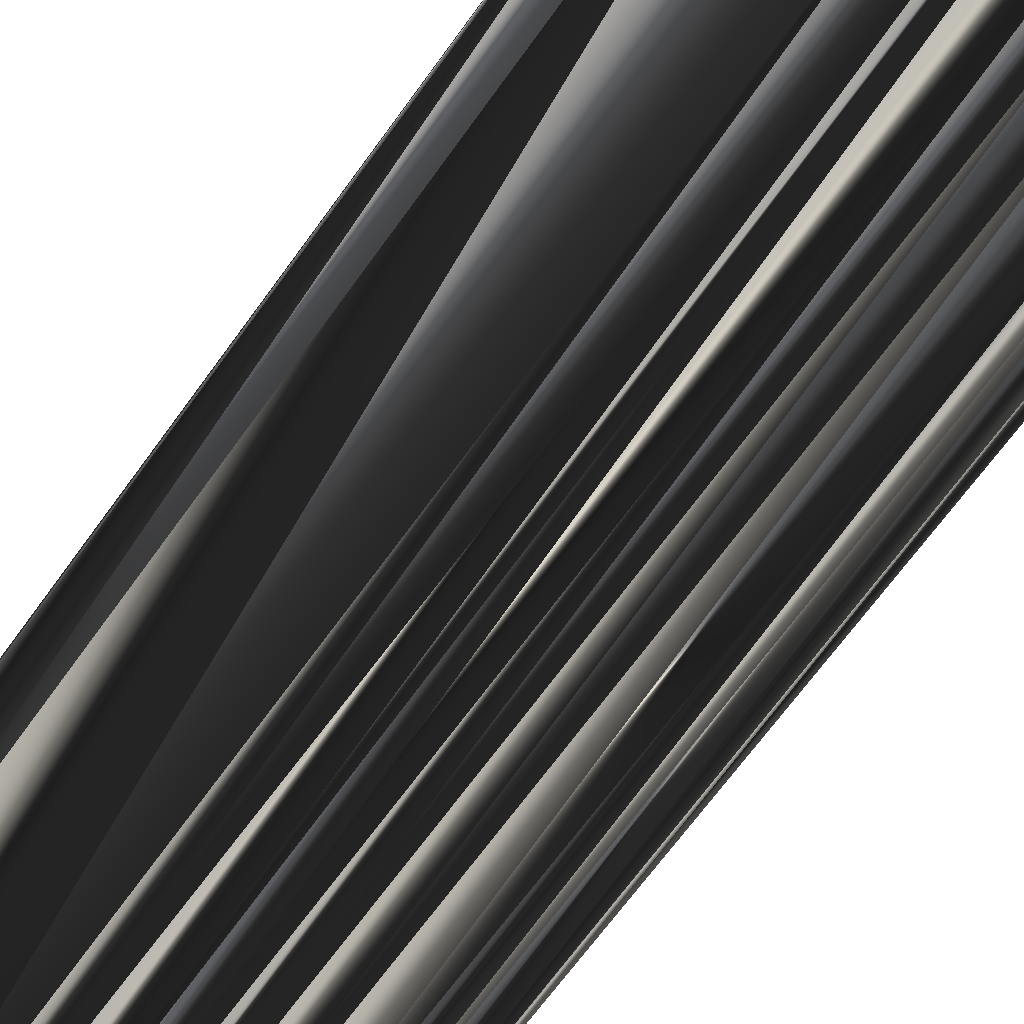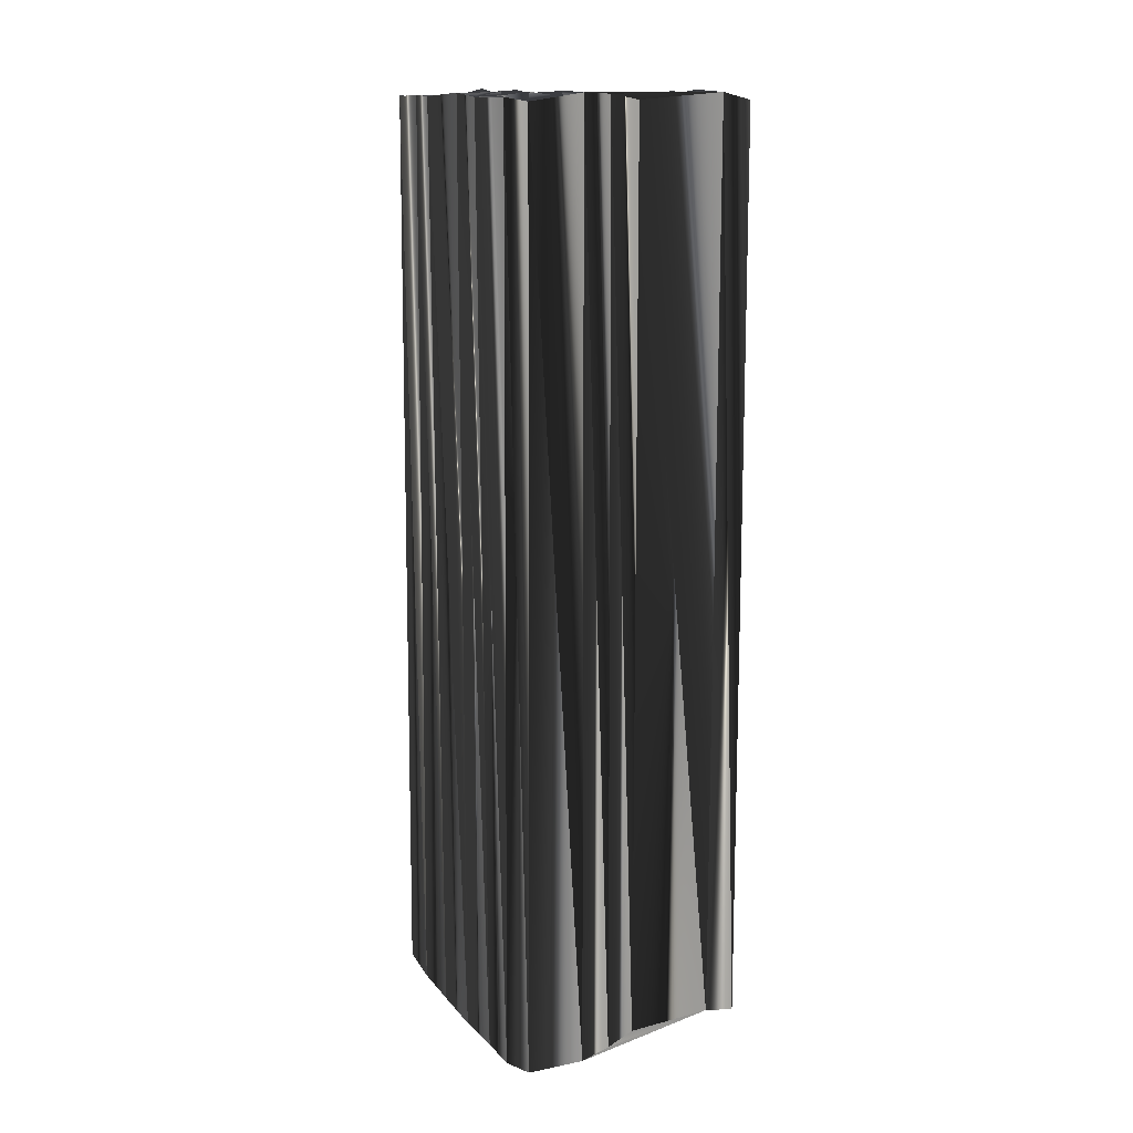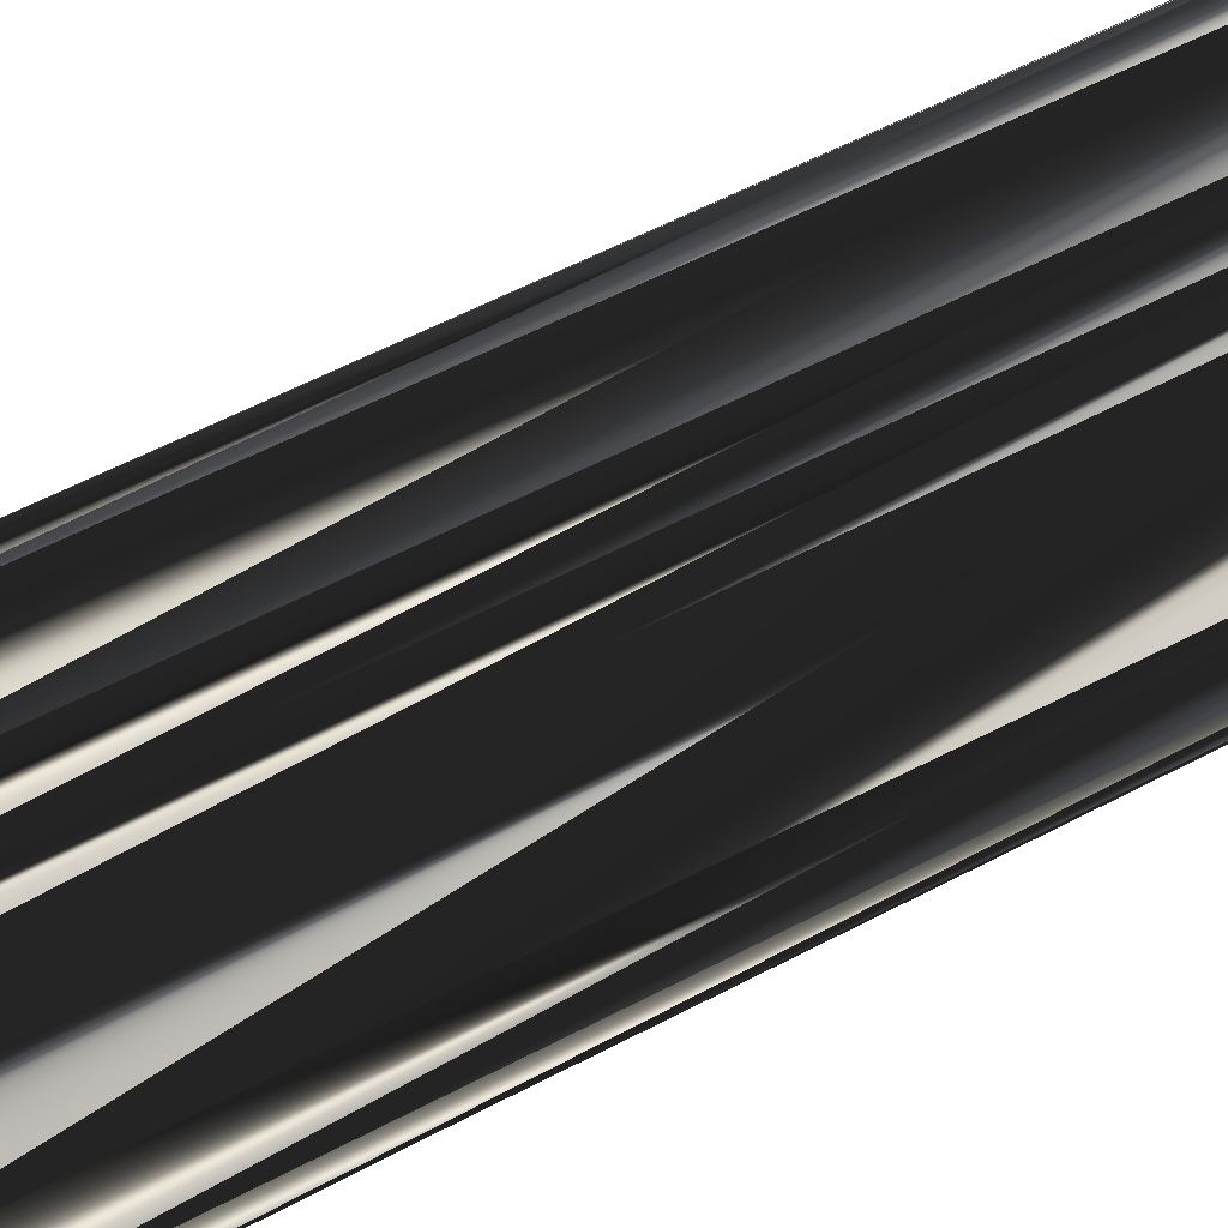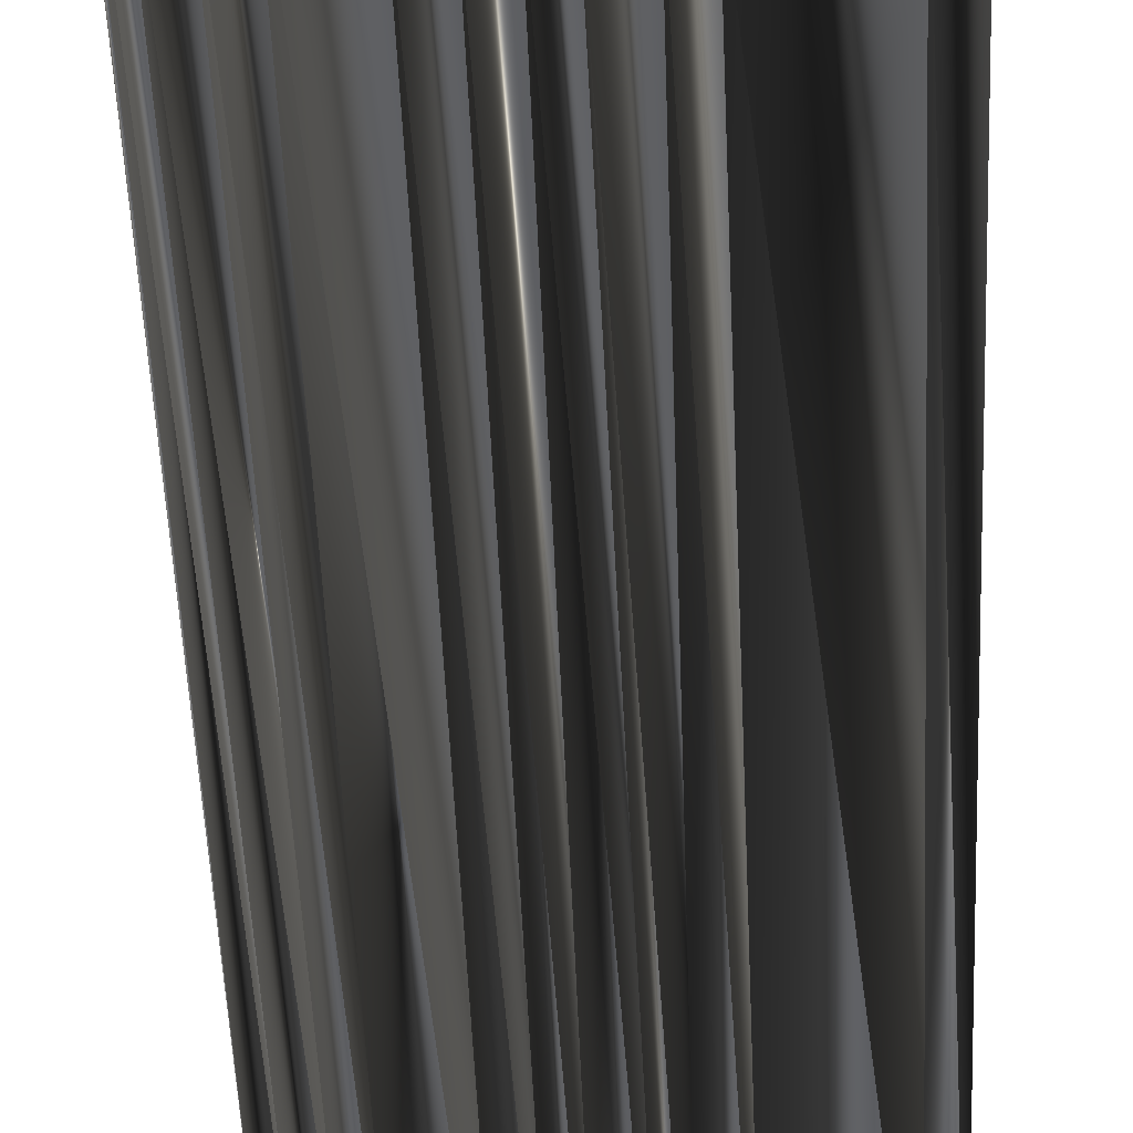
<metadata>
{"format":"obj","ext":"obj","renderer":"f3d","projection":"perspective","resolution":1024,"background":"white","views":[{"elev":-67.5,"azim":144.3,"up":"+Y"},{"elev":12.6,"azim":-177.0,"up":"+Z"},{"elev":56.4,"azim":-119.3,"up":"+Y"},{"elev":-50.2,"azim":2.4,"up":"+Y"}]}
</metadata>
<code>
v 160.4 334.8 0.001793
v 160.4 335.8 -0.04741
v 161.2 333.3 0.03886
v 161.4 333.8 -0.02136
v 161.3 334.7 -0.1802
v 161.3 335.7 0.05124
v 161.3 336.5 0.2294
v 162 332.7 0.05005
v 162 333.3 -0.04224
v 162 334.1 -0.03769
v 162.2 334.9 0.06482
v 162 335.7 -0.007317
v 162 336.4 0.02232
v 162.8 331.5 0.1324
v 162.9 332.5 0.05998
v 162.9 333.3 -0.06869
v 163 334.1 -0.1691
v 162.8 334.9 0.2248
v 163 335.7 -0.02646
v 162.8 336.5 -0.09883
v 162.7 337.2 -0.03816
v 163.7 330.8 0.1254
v 163.6 331.6 -0.005104
v 163.7 332.6 -0.09854
v 163.6 333.2 0.1051
v 163.6 333.9 0.1216
v 163.8 334.9 -0.01723
v 163.5 335.7 0.2599
v 163.5 336.5 0.1147
v 163.5 337.2 0.0784
v 163.7 338.2 0.2197
v 164.6 329.1 -0.1496
v 164.5 330.2 -0.1382
v 164.4 330.6 -0.1632
v 164.3 331.7 -0.1355
v 164.5 332.3 -0.03064
v 164.4 333.3 -0.1387
v 164.4 334 -0.2361
v 164.5 334.8 0.0471
v 164.5 335.8 0.0292
v 164.3 336.4 -0.07374
v 164.3 337.2 0.09778
v 164.4 338.1 -0.06711
v 164.5 339 0.0177
v 165.4 329.1 0.1254
v 165.3 330.1 -0.2229
v 165.3 330.9 -0.08321
v 165.2 331.5 0.07471
v 165.4 332.4 -0.06916
v 165.3 333.2 0.3046
v 165.3 334.1 0.04513
v 165.2 334.8 0.1686
v 165.3 335.6 0.07841
v 165.1 336.6 0.08886
v 165.3 337.2 -0.08742
v 165.4 337.9 -0.004335
v 165.3 339 0.09225
v 165.3 339.7 -0.1147
v 166 329.3 0.1364
v 165.9 330.1 -0.1284
v 165.9 330.9 0.03327
v 166.1 331.5 0.06554
v 166.1 332.3 -0.1369
v 166 333.2 0.04048
v 166.1 334 0.06362
v 166.1 334.9 -0.03084
v 166.1 335.5 0.03187
v 166.1 336.3 0.09224
v 166.1 337.5 0.012
v 165.9 338 0.03895
v 166.1 338.9 0.1214
v 166 339.6 -0.03936
v 167 329.2 0.02195
v 166.8 330.2 0.02883
v 167.1 330.9 -0.2162
v 166.7 331.7 -0.00274
v 166.8 332.3 0.1579
v 166.9 333.4 0.02867
v 167 334 -0.06037
v 167 334.7 -0.05904
v 166.8 335.6 0.1089
v 166.9 336.5 -0.08763
v 166.8 337.2 -0.1371
v 166.8 338.1 -0.1242
v 166.9 338.8 -0.05801
v 166.9 339.6 -0.04378
v 166.9 340.6 -0.1498
v 167.5 329.2 -0.1102
v 167.7 330 -0.000768
v 167.9 330.9 0.2111
v 167.5 331.8 0.1684
v 167.7 332.6 -0.03929
v 167.6 333.5 -0.01672
v 167.6 334.2 -0.05051
v 167.6 334.9 -0.04949
v 167.6 335.7 -0.1745
v 167.4 336.4 0.1652
v 167.6 337.3 -0.1911
v 167.6 337.9 -0.1486
v 167.7 338.9 -0.1052
v 167.8 339.6 0.07363
v 167.6 340.4 0.08998
v 168.5 329.3 -0.05836
v 168.6 330.1 -0.02258
v 168.5 331 0.1364
v 168.4 331.6 -0.1452
v 168.3 332.6 -0.01576
v 168.4 333.2 -0.1617
v 168.4 334 -0.006969
v 168.4 335 -0.01073
v 168.5 335.6 0.05269
v 168.5 336.2 0.199
v 168.6 337.2 -0.1868
v 168.5 338.2 0.03139
v 168.3 338.8 -0.06622
v 169.3 330 -0.0262
v 169.1 330.9 -0.006721
v 169.4 331.6 -0.02272
v 169.1 332.4 -0.01608
v 169.1 333.2 -0.01455
v 169.4 333.9 0.1639
v 169.3 334.8 -0.04333
v 169.3 335.7 -0.04044
v 169.4 336.5 0.006765
v 169.2 337.3 -0.07836
v 170 330.9 0.07809
v 170 331.5 -0.0797
v 170 332.4 0.2584
v 170 333.2 -0.03534
v 170.3 334.1 -0.1278
v 170 334.8 -0.2062
v 170.1 335.7 0.0785
v 171 330.9 0.02462
v 170.9 331.8 -0.07489
v 170.8 332.3 0.09547
v 170.9 333.2 0.003334
v 170.9 334.1 0.1961
v 171.7 331.6 0.01532
v 171.7 332.4 0.2474
v 160.5 334.7 29.84
v 160.4 335.6 29.89
v 161.1 333.2 29.92
v 161.1 334 29.74
v 161.3 334.9 29.91
v 161.4 335.8 29.92
v 161.2 336.4 30.12
v 162 332.7 30.01
v 162 333.3 29.94
v 162 334.1 30
v 162 335 29.91
v 162 335.6 30.2
v 162 336.6 29.95
v 162.9 331.7 30.14
v 162.8 332.5 30.05
v 162.7 333.2 29.9
v 162.7 334 30.18
v 162.8 334.8 29.95
v 162.9 335.8 30.03
v 162.7 336.4 30.08
v 162.9 337.3 29.92
v 163.6 330.9 30.16
v 163.8 331.7 30.1
v 163.7 332.5 30.01
v 163.6 333.1 30.09
v 163.5 334.2 29.94
v 163.6 334.9 30.01
v 163.7 335.7 29.9
v 163.7 336.3 29.96
v 163.5 337.2 29.91
v 163.7 338.3 29.88
v 164.6 329.2 29.99
v 164.3 330 29.79
v 164.4 330.8 29.96
v 164.7 331.7 30.1
v 164.6 332.3 30
v 164.3 333.6 30.05
v 164.6 334 29.87
v 164.5 334.8 29.9
v 164.5 335.7 29.87
v 164.4 336.5 30.03
v 164.5 337.4 30.05
v 164.5 338.1 29.95
v 164.5 338.8 30.05
v 165.4 329.2 29.91
v 165.1 330.1 29.73
v 165.4 330.9 30.05
v 165.2 331.8 30.06
v 165.1 332.4 30.12
v 165.3 333.1 30.15
v 165.1 334 29.89
v 165.3 334.7 30.02
v 165.3 335.7 29.8
v 165.3 336.5 30.12
v 165.2 337.3 30
v 165.4 338 30.06
v 165.3 338.8 29.96
v 165.3 339.6 30.08
v 166.1 329.1 30.05
v 166 330.3 30.05
v 165.9 330.8 29.99
v 165.9 331.7 30.07
v 166.1 332.6 29.75
v 165.9 333.3 30.09
v 166 334 29.8
v 166.1 334.8 29.99
v 166 335.5 30.12
v 165.9 336.5 30.12
v 166.1 337.4 29.78
v 165.9 337.9 29.86
v 166 339 30.14
v 165.9 339.5 29.97
v 166.8 329.3 29.81
v 166.8 330.2 30.07
v 166.8 330.9 29.83
v 166.8 331.7 29.92
v 167 332.5 30.03
v 166.8 333.2 29.92
v 166.8 334.1 29.96
v 166.8 334.9 30
v 166.8 335.8 30.1
v 166.8 336.3 30.12
v 166.9 337.3 30.06
v 166.9 338.2 30.04
v 166.8 338.8 29.93
v 166.9 339.6 30.1
v 166.8 340.4 29.82
v 167.7 329.2 29.81
v 167.7 330.2 29.91
v 167.6 331 30.17
v 167.7 331.7 30.09
v 167.5 332.3 30.13
v 167.7 333.4 30.07
v 167.7 333.9 30.23
v 167.5 334.8 30
v 167.8 335.7 29.97
v 167.7 336.4 29.93
v 167.7 337.3 29.69
v 167.6 338 30.05
v 167.7 339 30.12
v 167.7 339.6 29.99
v 167.5 340.4 29.94
v 168.4 329.3 29.88
v 168.4 330 29.92
v 168.3 330.8 29.91
v 168.5 331.7 29.98
v 168.3 332.4 29.94
v 168.5 333 29.9
v 168.4 334.1 29.9
v 168.5 335 30.16
v 168.6 335.5 30.24
v 168.5 336.3 30
v 168.6 337.3 30.03
v 168.5 338.2 30.09
v 168.5 339 29.95
v 169.2 330.2 29.93
v 169.2 330.8 30.11
v 169.1 331.6 29.95
v 169.3 332.4 30.07
v 169.2 333.2 29.77
v 169.3 334.1 30.11
v 169.3 334.7 29.96
v 169.2 335.9 30.06
v 169.4 336.3 29.91
v 169.2 337.3 30.1
v 169.9 330.8 30
v 169.9 331.6 29.94
v 170.2 332.6 30.04
v 170.1 333.2 29.87
v 169.9 334 30
v 169.9 335 29.89
v 170.3 335.7 30
v 170.9 330.9 29.94
v 170.8 331.6 29.92
v 170.8 332.3 29.94
v 170.7 333.2 30.07
v 170.8 334 30.06
v 171.7 331.6 30.07
v 171.6 332.5 30.02
f 80 81 67
f 49 37 36
f 15 16 9
f 15 8 14
f 51 39 38
f 63 64 50
f 123 132 124
f 67 66 80
f 92 93 78
f 22 23 14
f 91 77 76
f 9 10 4
f 15 14 23
f 128 135 129
f 92 91 106
f 39 28 27
f 27 26 38
f 12 11 18
f 37 26 25
f 35 24 23
f 27 19 18
f 15 9 8
f 21 30 31
f 4 1 3
f 19 13 12
f 9 4 3
f 41 30 29
f 39 27 38
f 69 56 55
f 81 68 67
f 39 52 40
f 21 29 30
f 67 53 66
f 49 50 37
f 98 83 97
f 95 96 81
f 31 42 43
f 111 123 112
f 42 30 41
f 112 98 97
f 102 101 115
f 112 124 113
f 111 97 96
f 114 100 99
f 113 99 98
f 96 82 81
f 94 80 79
f 79 66 65
f 48 49 36
f 47 48 35
f 105 117 106
f 76 77 63
f 116 105 104
f 138 139 135
f 119 107 118
f 116 103 133
f 108 119 120
f 128 134 135
f 131 130 137
f 14 32 22
f 24 35 36
f 22 34 23
f 24 36 25
f 25 16 24
f 24 15 23
f 23 34 35
f 60 47 46
f 32 45 33
f 61 47 60
f 22 33 34
f 46 33 45
f 32 33 22
f 33 46 34
f 45 59 46
f 60 59 73
f 46 59 60
f 76 75 90
f 60 73 74
f 88 74 73
f 35 34 47
f 47 34 46
f 36 35 48
f 48 47 61
f 48 61 62
f 65 52 51
f 78 79 65
f 62 49 48
f 65 51 64
f 64 63 77
f 66 52 65
f 65 64 78
f 38 37 50
f 50 49 63
f 38 50 51
f 51 50 64
f 27 18 26
f 26 18 17
f 16 25 17
f 17 25 26
f 38 26 37
f 37 25 36
f 3 32 8
f 8 32 14
f 16 10 9
f 9 3 8
f 17 18 11
f 15 24 16
f 16 17 10
f 10 11 5
f 2 6 7
f 4 10 5
f 6 12 7
f 12 6 11
f 11 10 17
f 27 28 19
f 19 12 18
f 4 5 1
f 2 1 5
f 2 5 6
f 6 5 11
f 21 7 13
f 13 7 12
f 21 13 20
f 20 13 19
f 21 20 29
f 85 72 71
f 7 21 31
f 40 41 29
f 28 20 19
f 20 28 29
f 29 28 40
f 31 30 42
f 68 55 54
f 7 31 44
f 44 31 43
f 70 71 57
f 56 44 43
f 7 44 58
f 58 44 57
f 69 70 56
f 56 57 44
f 87 101 102
f 71 58 57
f 82 83 69
f 41 54 42
f 42 54 55
f 42 55 43
f 68 69 55
f 55 56 43
f 52 66 53
f 39 40 28
f 67 68 54
f 53 41 40
f 53 40 52
f 52 39 51
f 41 53 54
f 54 53 67
f 93 92 107
f 79 80 66
f 80 95 81
f 81 82 68
f 96 110 111
f 96 97 82
f 113 114 99
f 98 84 83
f 68 82 69
f 69 83 70
f 82 97 83
f 83 84 70
f 84 85 71
f 70 57 56
f 70 84 71
f 71 72 58
f 84 99 85
f 85 86 72
f 58 72 87
f 87 72 86
f 87 86 101
f 84 98 99
f 100 114 115
f 86 85 100
f 100 85 99
f 110 122 111
f 110 96 95
f 86 100 101
f 101 100 115
f 113 98 112
f 112 97 111
f 115 114 125
f 125 114 113
f 123 131 132
f 123 124 112
f 123 122 131
f 124 125 113
f 132 125 124
f 108 94 93
f 111 122 123
f 110 109 121
f 122 121 130
f 110 95 109
f 109 108 120
f 122 110 121
f 121 109 120
f 137 130 136
f 131 137 132
f 136 130 129
f 129 135 136
f 136 139 137
f 121 120 129
f 128 120 119
f 127 126 133
f 135 139 136
f 108 107 119
f 120 128 129
f 119 127 128
f 128 127 134
f 131 122 130
f 130 121 129
f 109 95 94
f 118 107 106
f 108 109 94
f 93 79 78
f 95 80 94
f 94 79 93
f 91 92 77
f 75 62 61
f 92 78 77
f 77 78 64
f 91 90 105
f 117 105 116
f 108 93 107
f 107 92 106
f 91 76 90
f 103 89 88
f 76 63 62
f 62 63 49
f 76 62 75
f 74 61 60
f 89 75 74
f 74 75 61
f 89 104 90
f 90 75 89
f 89 74 88
f 103 104 89
f 103 116 104
f 118 117 126
f 106 91 105
f 105 90 104
f 126 127 118
f 118 127 119
f 127 133 134
f 134 138 135
f 126 116 133
f 118 106 117
f 117 116 126
f 133 138 134
f 220 219 206
f 176 188 175
f 155 154 148
f 147 154 153
f 178 190 177
f 203 202 189
f 271 262 263
f 205 206 219
f 232 231 217
f 162 161 153
f 216 230 215
f 149 148 143
f 153 154 162
f 274 267 268
f 230 231 245
f 167 178 166
f 165 166 177
f 150 151 157
f 165 176 164
f 163 174 162
f 158 166 157
f 148 154 147
f 169 160 170
f 140 143 142
f 152 158 151
f 143 148 142
f 169 180 168
f 166 178 177
f 195 208 194
f 207 220 206
f 191 178 179
f 168 160 169
f 192 206 205
f 189 188 176
f 222 237 236
f 235 234 220
f 181 170 182
f 262 250 251
f 169 181 180
f 237 251 236
f 240 241 254
f 263 251 252
f 236 250 235
f 239 253 238
f 238 252 237
f 221 235 220
f 219 233 218
f 205 218 204
f 188 187 175
f 187 186 174
f 256 244 245
f 216 215 202
f 244 255 243
f 278 277 274
f 246 258 257
f 242 255 272
f 258 247 259
f 273 267 274
f 269 270 276
f 171 153 161
f 174 163 175
f 173 161 162
f 175 163 164
f 155 164 163
f 154 163 162
f 173 162 174
f 186 199 185
f 184 171 172
f 186 200 199
f 172 161 173
f 172 185 184
f 172 171 161
f 185 172 173
f 198 184 185
f 198 199 212
f 198 185 199
f 214 215 229
f 212 199 213
f 213 227 212
f 173 174 186
f 173 186 185
f 174 175 187
f 186 187 200
f 200 187 201
f 191 204 190
f 218 217 204
f 188 201 187
f 190 204 203
f 202 203 216
f 191 205 204
f 203 204 217
f 176 177 189
f 188 189 202
f 189 177 190
f 189 190 203
f 157 166 165
f 157 165 156
f 164 155 156
f 164 156 165
f 165 177 176
f 164 176 175
f 171 142 147
f 171 147 153
f 149 155 148
f 142 148 147
f 157 156 150
f 163 154 155
f 156 155 149
f 150 149 144
f 145 141 146
f 149 143 144
f 151 145 146
f 145 151 150
f 149 150 156
f 167 166 158
f 151 158 157
f 144 143 140
f 140 141 144
f 144 141 145
f 144 145 150
f 146 160 152
f 146 152 151
f 152 160 159
f 152 159 158
f 159 160 168
f 211 224 210
f 160 146 170
f 180 179 168
f 159 167 158
f 167 159 168
f 167 168 179
f 169 170 181
f 194 207 193
f 170 146 183
f 170 183 182
f 210 209 196
f 183 195 182
f 183 146 197
f 183 197 196
f 209 208 195
f 196 195 183
f 240 226 241
f 197 210 196
f 222 221 208
f 193 180 181
f 193 181 194
f 194 181 182
f 208 207 194
f 195 194 182
f 205 191 192
f 179 178 167
f 207 206 193
f 180 192 179
f 179 192 191
f 178 191 190
f 192 180 193
f 192 193 206
f 231 232 246
f 219 218 205
f 234 219 220
f 221 220 207
f 249 235 250
f 236 235 221
f 253 252 238
f 223 237 222
f 221 207 208
f 222 208 209
f 236 221 222
f 223 222 209
f 224 223 210
f 196 209 195
f 223 209 210
f 211 210 197
f 238 223 224
f 225 224 211
f 211 197 226
f 211 226 225
f 225 226 240
f 237 223 238
f 253 239 254
f 224 225 239
f 224 239 238
f 261 249 250
f 235 249 234
f 239 225 240
f 239 240 254
f 237 252 251
f 236 251 250
f 253 254 264
f 253 264 252
f 270 262 271
f 263 262 251
f 261 262 270
f 264 263 252
f 264 271 263
f 233 247 232
f 261 250 262
f 248 249 260
f 260 261 269
f 234 249 248
f 247 248 259
f 249 261 260
f 248 260 259
f 269 276 275
f 276 270 271
f 269 275 268
f 274 268 275
f 278 275 276
f 259 260 268
f 259 267 258
f 265 266 272
f 278 274 275
f 246 247 258
f 267 259 268
f 266 258 267
f 266 267 273
f 261 270 269
f 260 269 268
f 234 248 233
f 246 257 245
f 248 247 233
f 218 232 217
f 219 234 233
f 218 233 232
f 231 230 216
f 201 214 200
f 217 231 216
f 217 216 203
f 229 230 244
f 244 256 255
f 232 247 246
f 231 246 245
f 215 230 229
f 228 242 227
f 202 215 201
f 202 201 188
f 201 215 214
f 200 213 199
f 214 228 213
f 214 213 200
f 243 228 229
f 214 229 228
f 213 228 227
f 243 242 228
f 255 242 243
f 256 257 265
f 230 245 244
f 229 244 243
f 266 265 257
f 266 257 258
f 272 266 273
f 277 273 274
f 255 265 272
f 245 257 256
f 255 256 265
f 277 272 273
f 1 140 3
f 3 142 140
f 3 142 8
f 8 147 142
f 8 147 14
f 14 153 147
f 14 153 32
f 32 171 153
f 32 171 45
f 45 184 171
f 45 184 59
f 59 198 184
f 59 198 73
f 73 212 198
f 73 212 88
f 88 227 212
f 88 227 103
f 103 242 227
f 103 242 133
f 133 272 242
f 133 272 138
f 138 277 272
f 138 277 139
f 139 278 277
f 139 278 137
f 137 276 278
f 137 276 132
f 132 271 276
f 132 271 125
f 125 264 271
f 125 264 115
f 115 254 264
f 115 254 102
f 102 241 254
f 102 241 87
f 87 226 241
f 87 226 58
f 58 197 226
f 58 197 44
f 44 183 197
f 44 183 31
f 31 170 183
f 31 170 7
f 7 146 170
f 7 146 2
f 2 141 146
f 2 141 1
f 1 140 141

</code>
